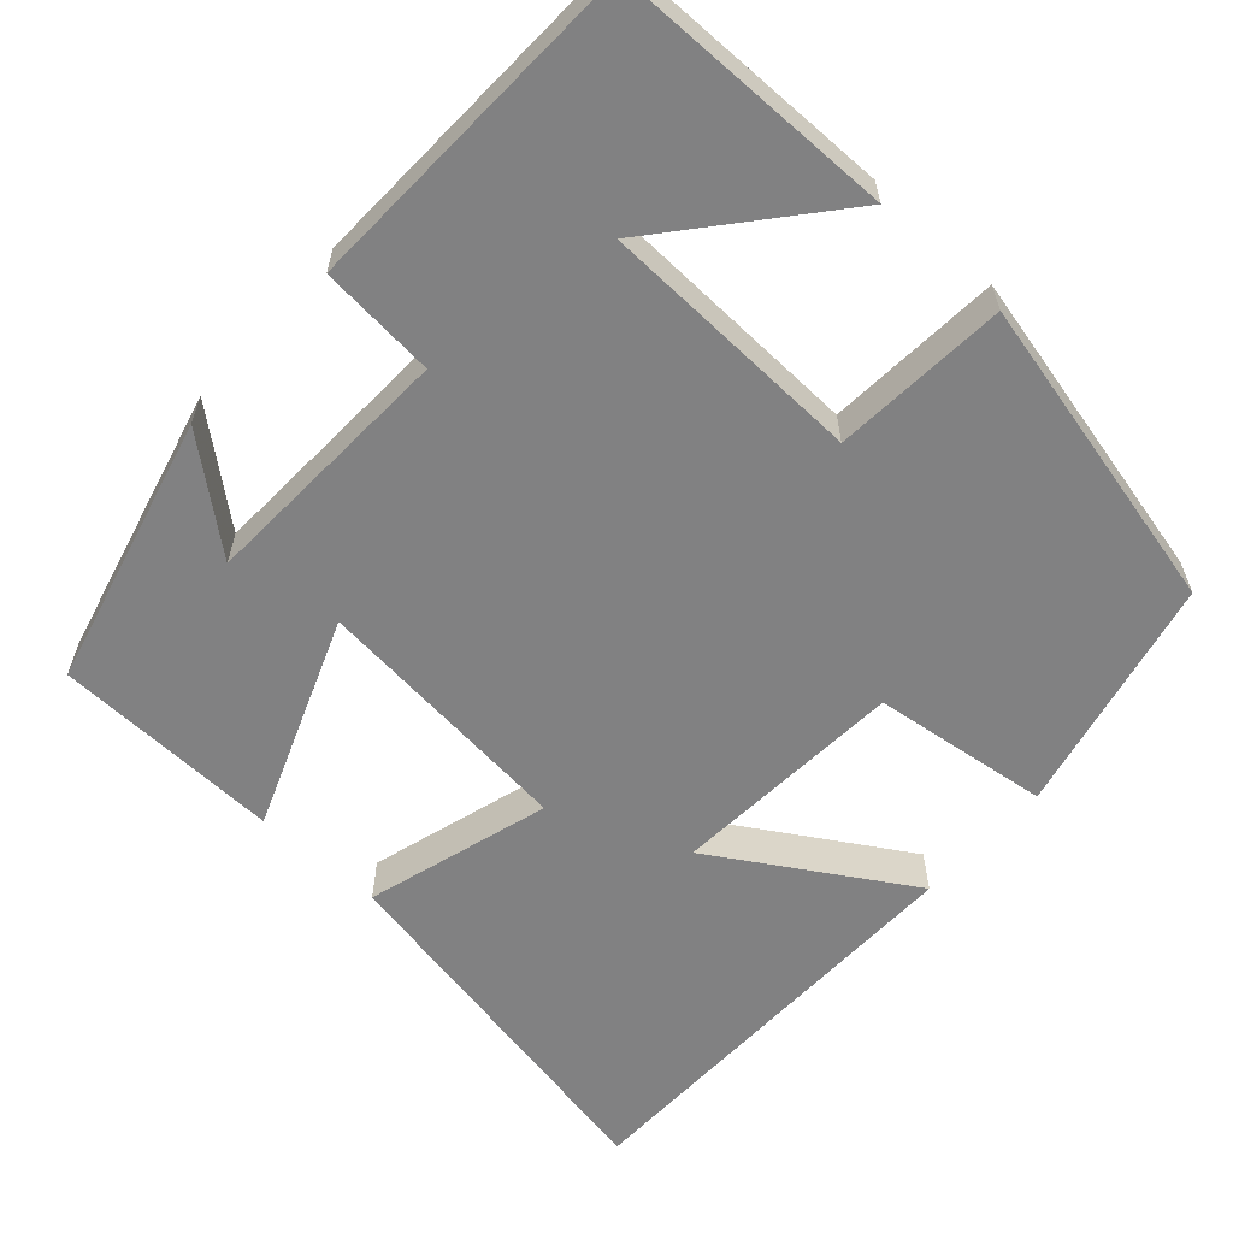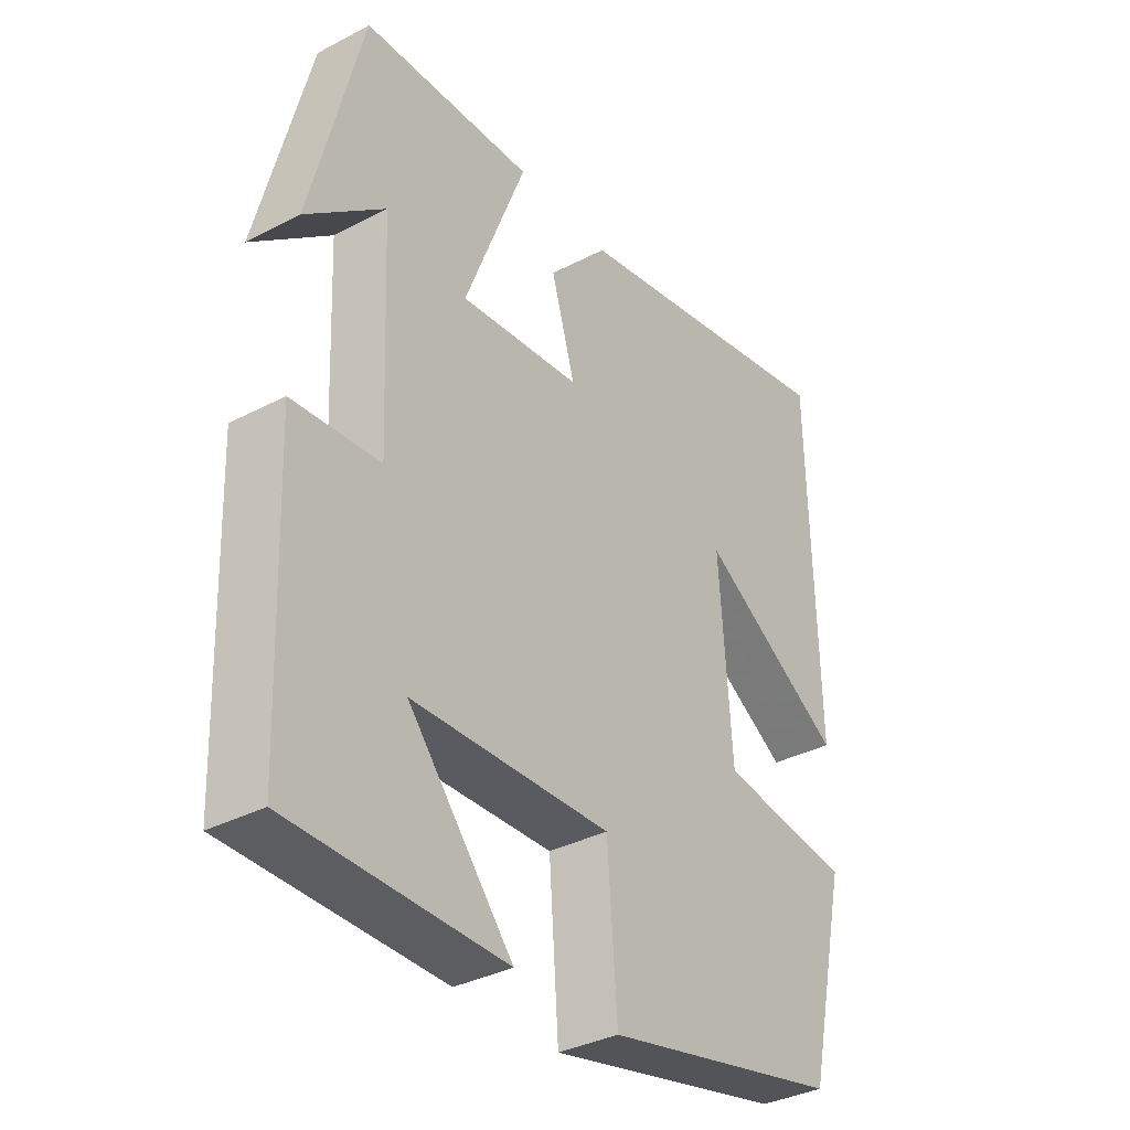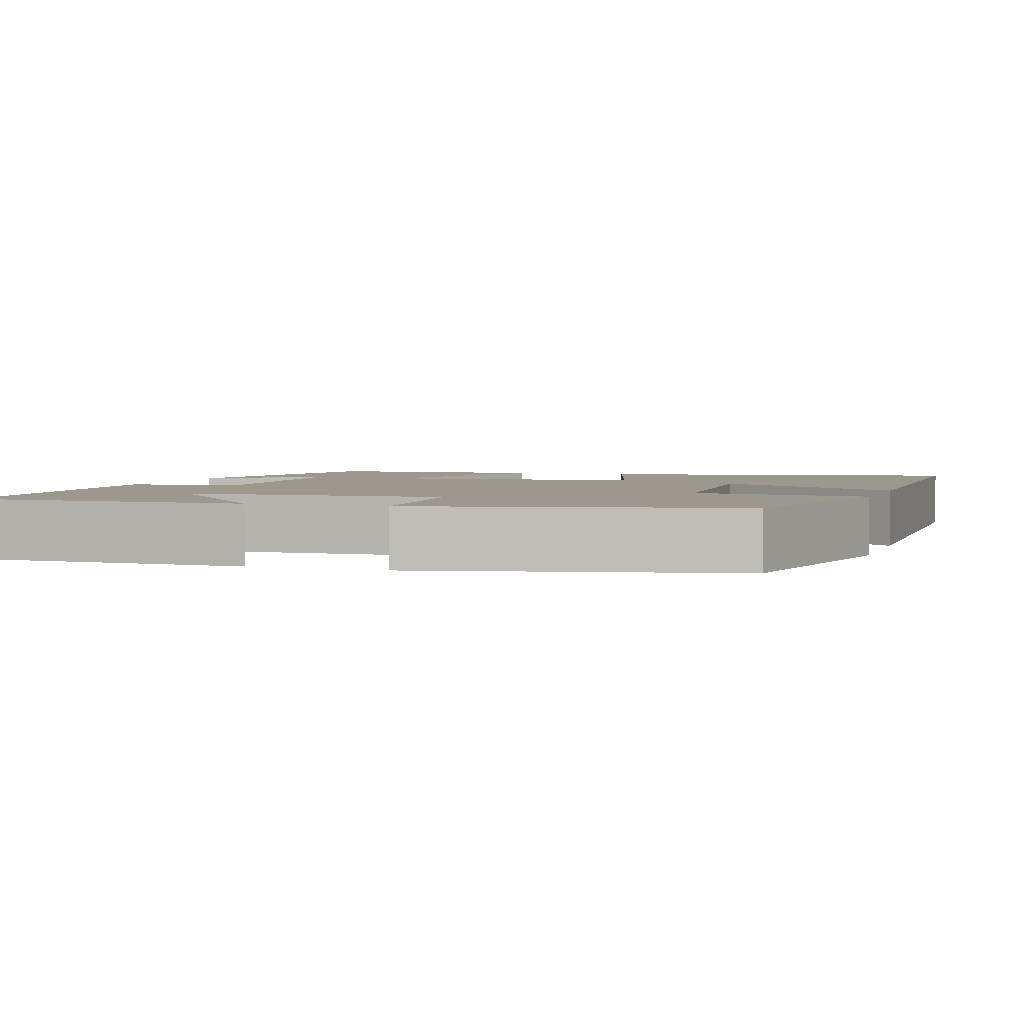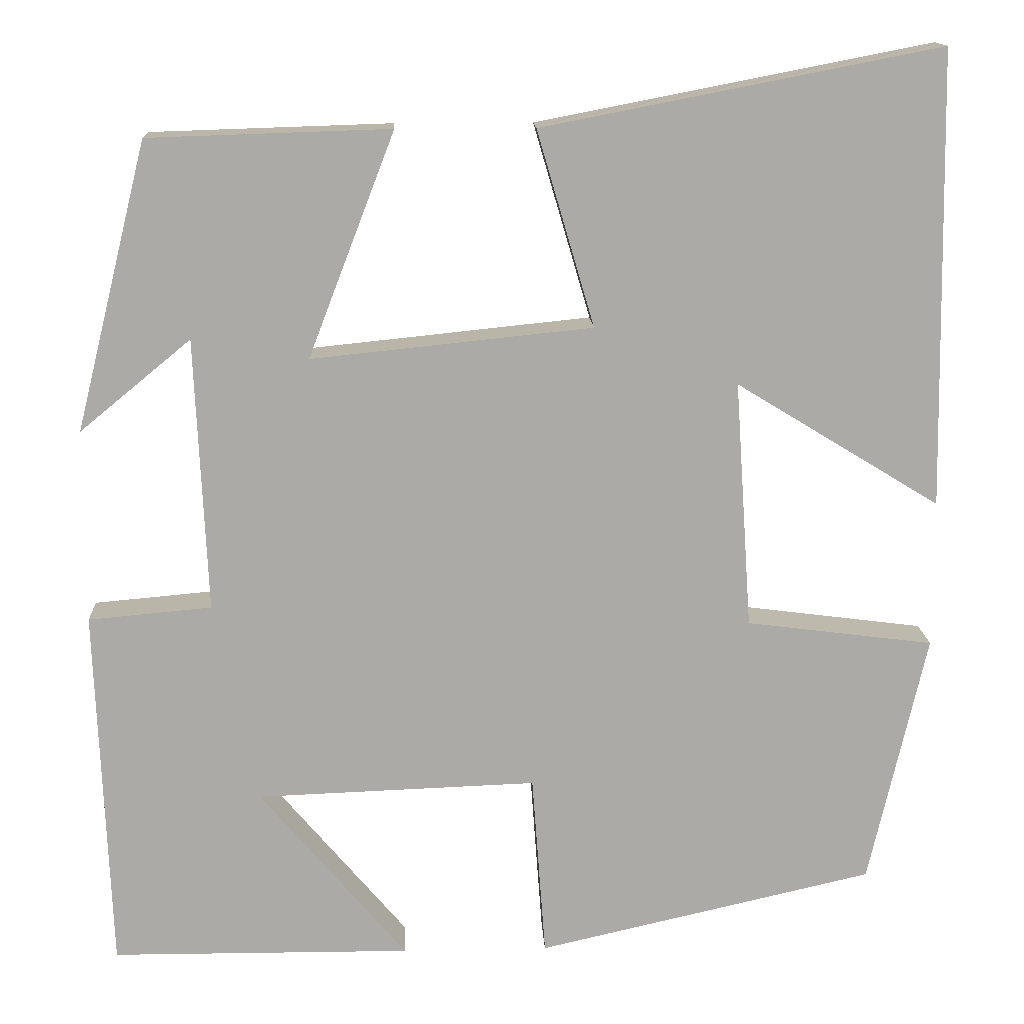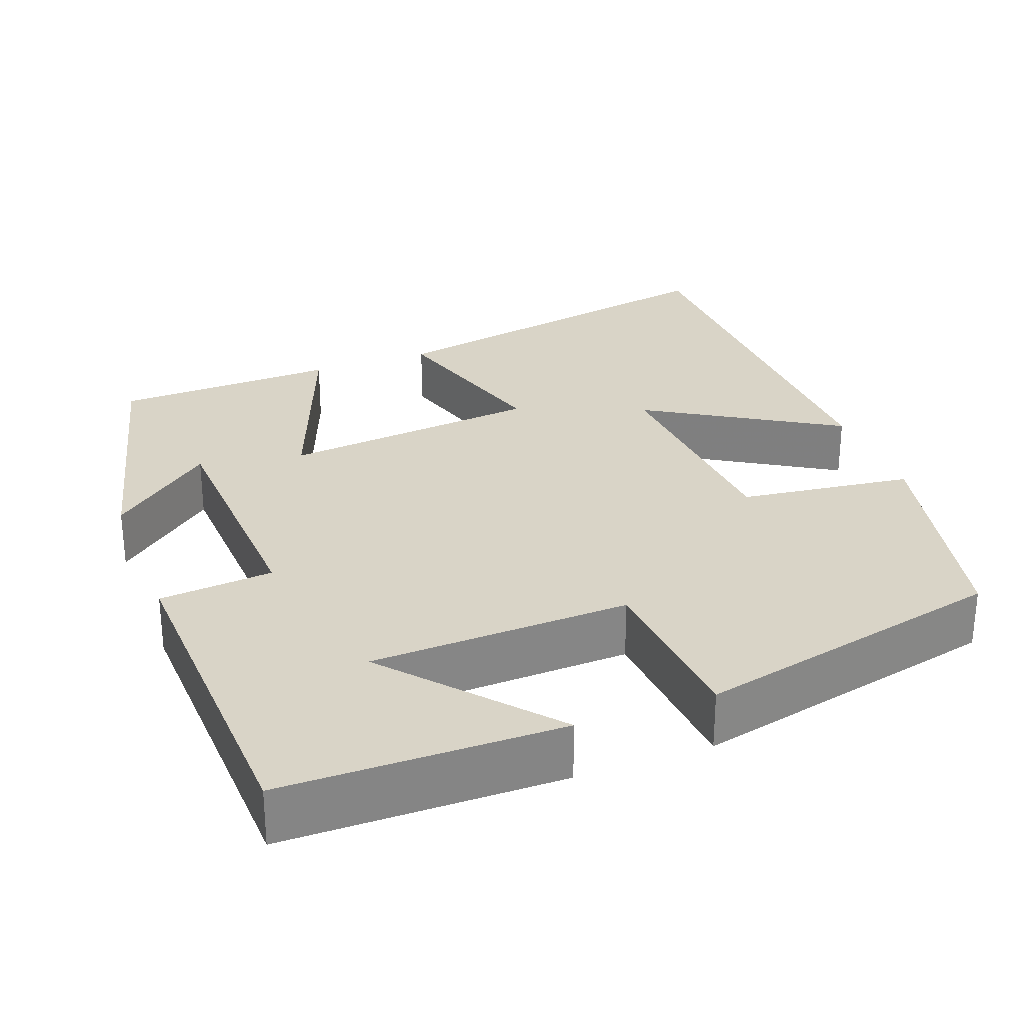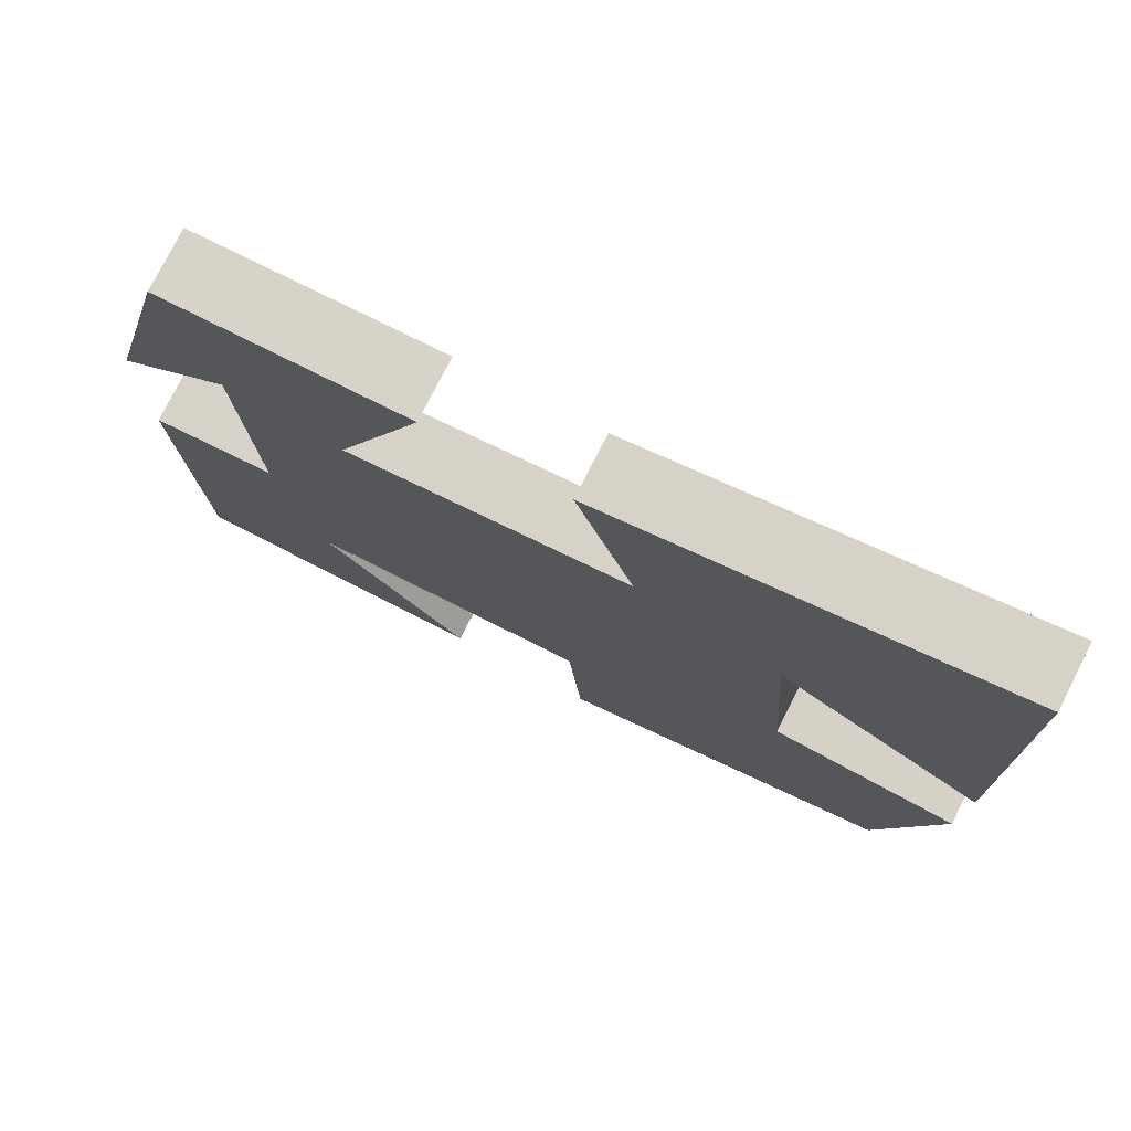
<metadata>
{"format":"obj","ext":"obj","renderer":"f3d","projection":"perspective","resolution":1024,"background":"white","views":[{"elev":-60.5,"azim":138.1,"up":"+Y"},{"elev":-35.4,"azim":124.7,"up":"+Z"},{"elev":3.1,"azim":-161.7,"up":"+Y"},{"elev":14.3,"azim":177.4,"up":"+Z"},{"elev":28.4,"azim":159.3,"up":"+Y"},{"elev":77.1,"azim":-153.0,"up":"+Z"}]}
</metadata>
<code>
v 0.484 0.07 -0.498
v 0.133 0.07 -0.5
v 0.305 0.07 -0.296
v -0.023 0.07 -0.284
v -0.039 0.07 -0.5
v -0.433 0.07 -0.41
v -0.5 0.07 -0.114
v -0.281 0.07 -0.086
v -0.261 0.07 0.204
v -0.5 0.07 0.058
v -0.49 0.07 0.59
v -0.026 0.07 0.5
v -0.093 0.07 0.272
v 0.235 0.07 0.238
v 0.134 0.07 0.5
v 0.416 0.07 0.491
v 0.5 0.07 0.155
v 0.37 0.07 0.262
v 0.356 0.07 -0.058
v 0.5 0.07 -0.071
v 0.484 0 -0.498
v 0.133 0 -0.5
v 0.305 0 -0.296
v -0.023 0 -0.284
v -0.039 0 -0.5
v -0.433 0 -0.41
v -0.5 0 -0.114
v -0.281 0 -0.086
v -0.261 0 0.204
v -0.5 0 0.058
v -0.49 0 0.59
v -0.026 0 0.5
v -0.093 0 0.272
v 0.235 0 0.238
v 0.134 0 0.5
v 0.416 0 0.491
v 0.5 0 0.155
v 0.37 0 0.262
v 0.356 0 -0.058
v 0.5 0 -0.071
f 19 20 1
f 15 16 17 18
f 14 15 18 19
f 13 14 19 1
f 9 10 11 12
f 8 9 12 13
f 6 7 8
f 5 6 8
f 4 5 8
f 3 4 8 13
f 1 2 3
f 1 3 13
f 21 40 39
f 38 37 36 35
f 39 38 35 34
f 21 39 34 33
f 32 31 30 29
f 33 32 29 28
f 28 27 26
f 28 26 25
f 28 25 24
f 33 28 24 23
f 23 22 21
f 33 23 21
f 1 21 22 2
f 2 22 23 3
f 3 23 24 4
f 4 24 25 5
f 5 25 26 6
f 6 26 27 7
f 7 27 28 8
f 8 28 29 9
f 9 29 30 10
f 10 30 31 11
f 11 31 32 12
f 12 32 33 13
f 13 33 34 14
f 14 34 35 15
f 15 35 36 16
f 16 36 37 17
f 17 37 38 18
f 18 38 39 19
f 19 39 40 20
f 20 40 21 1

</code>
